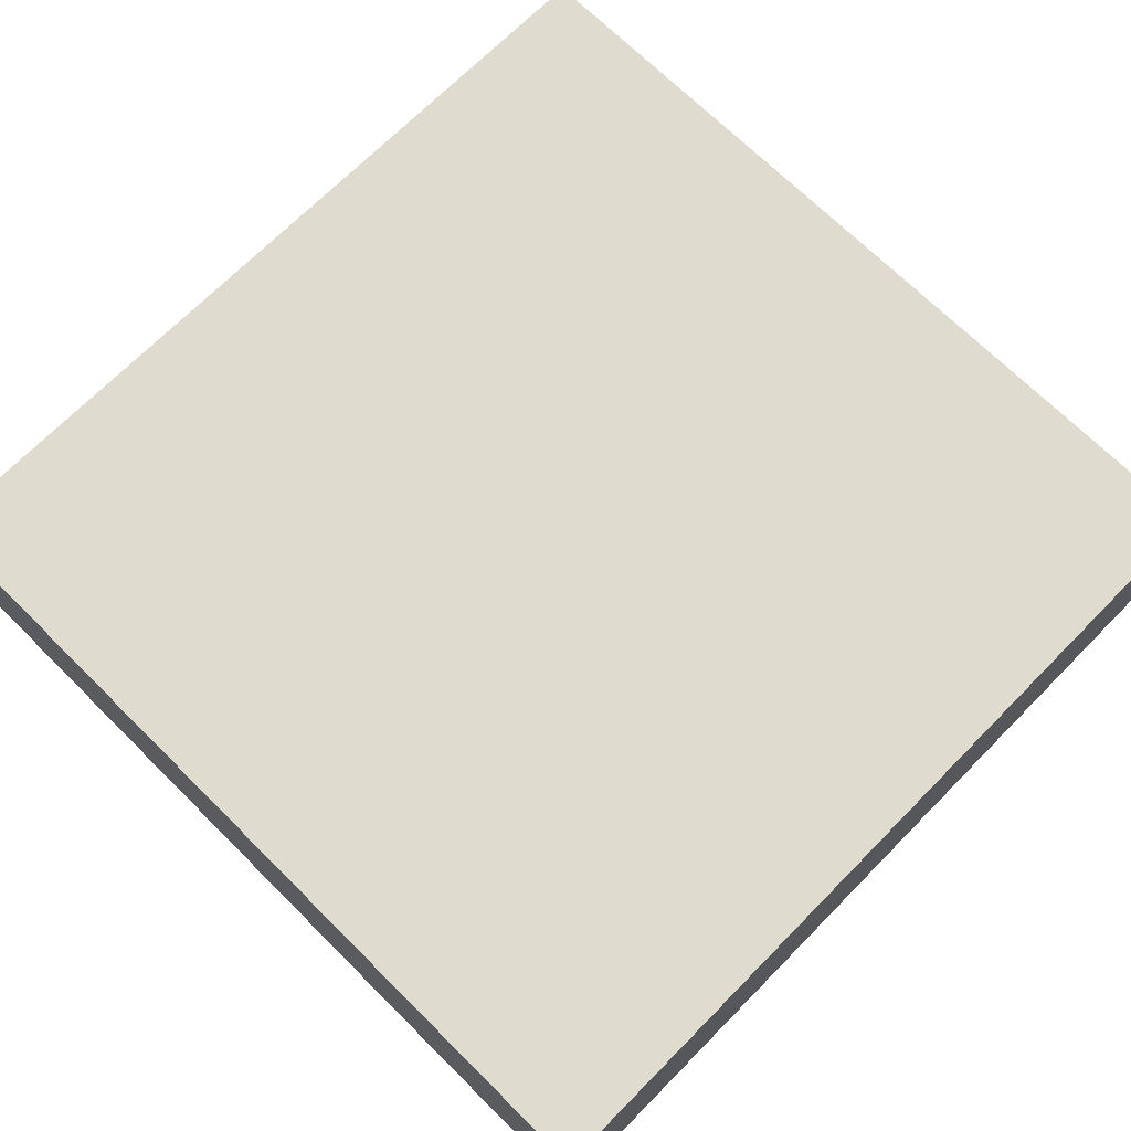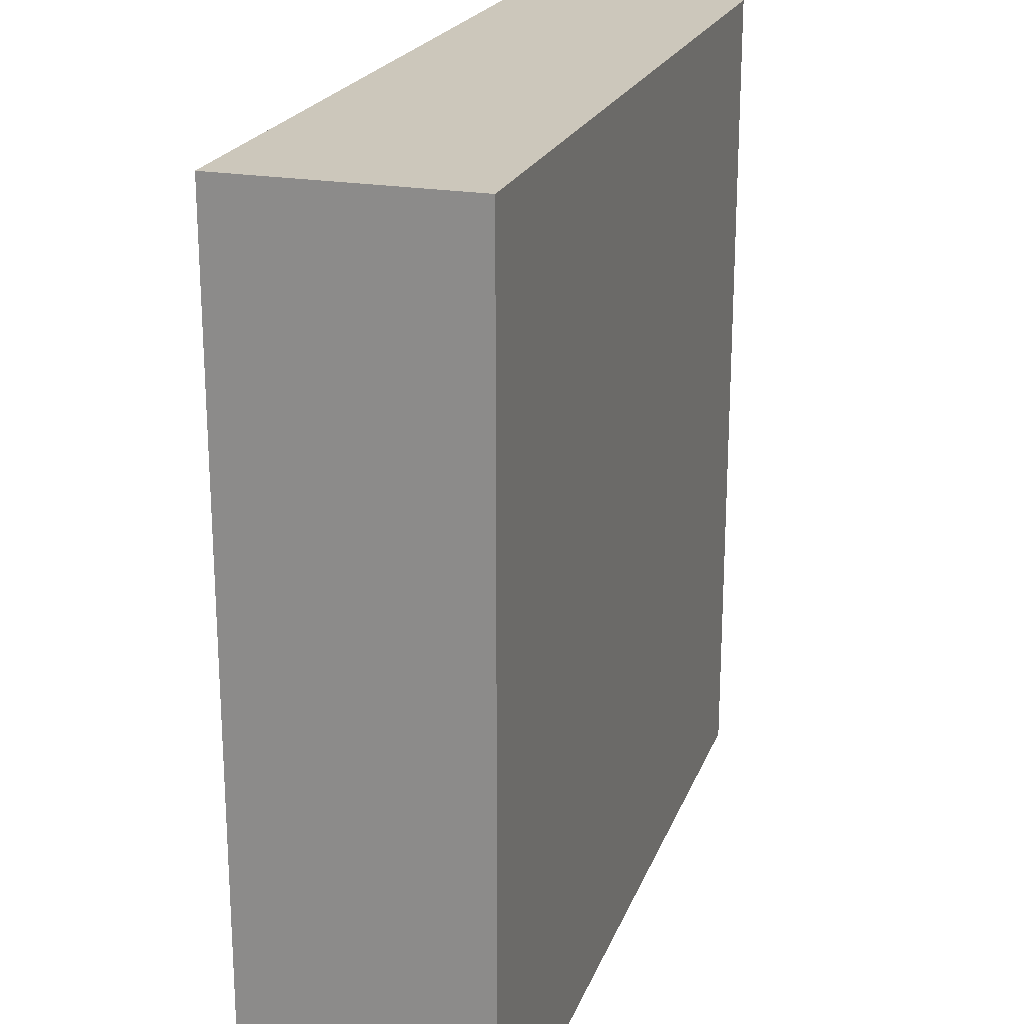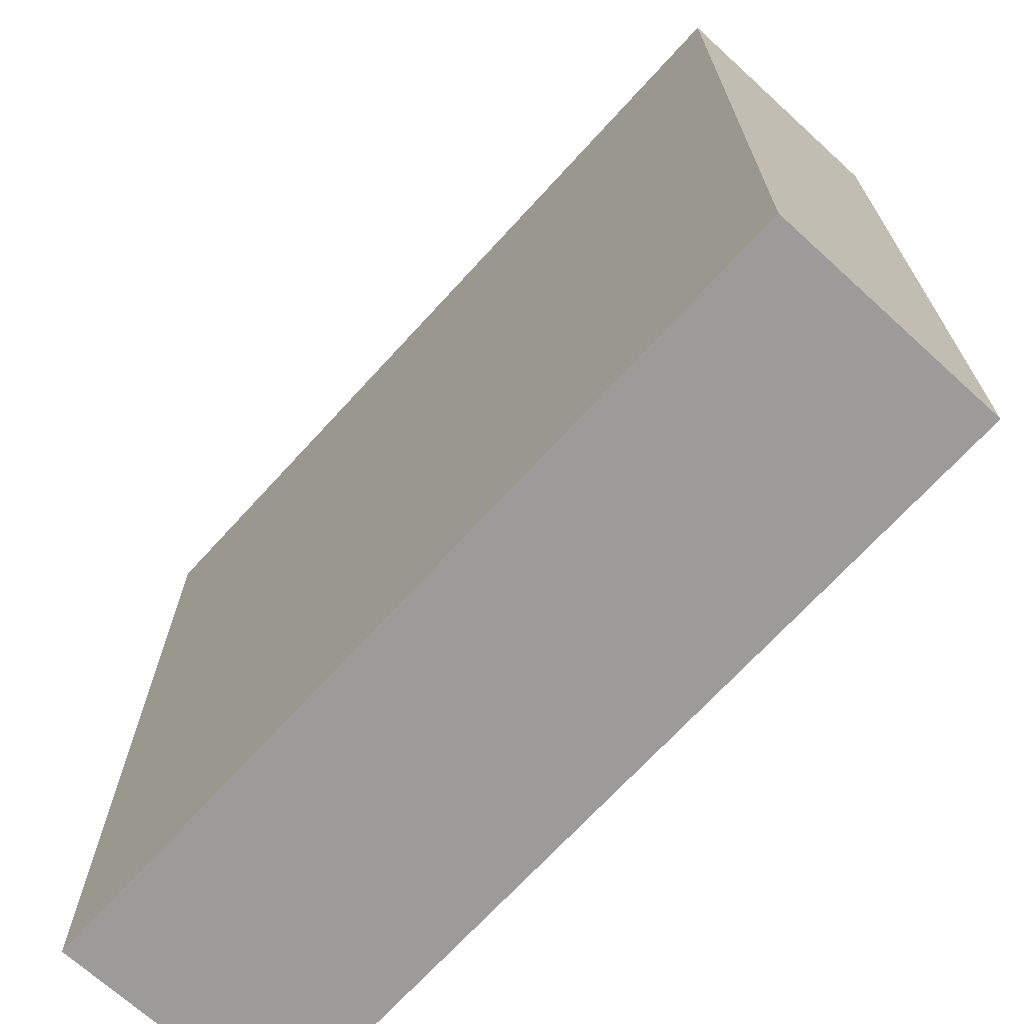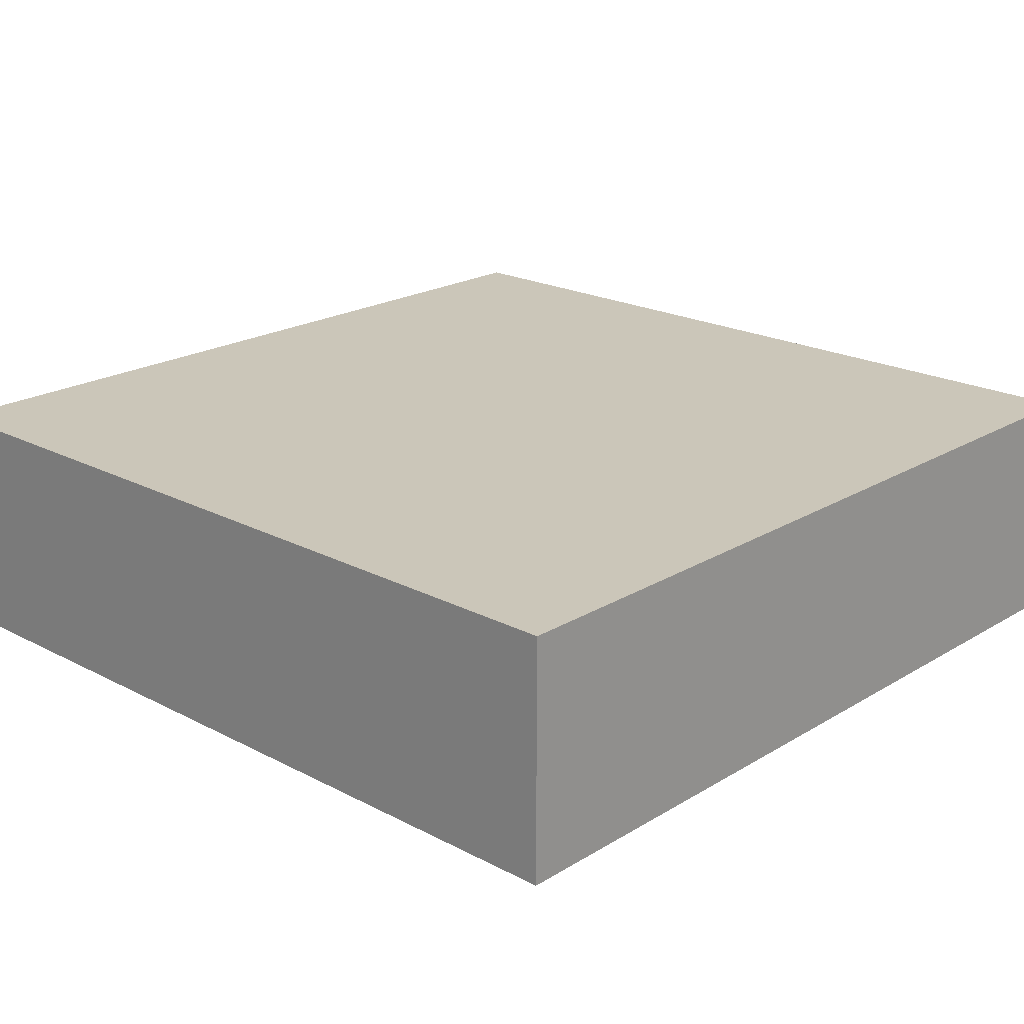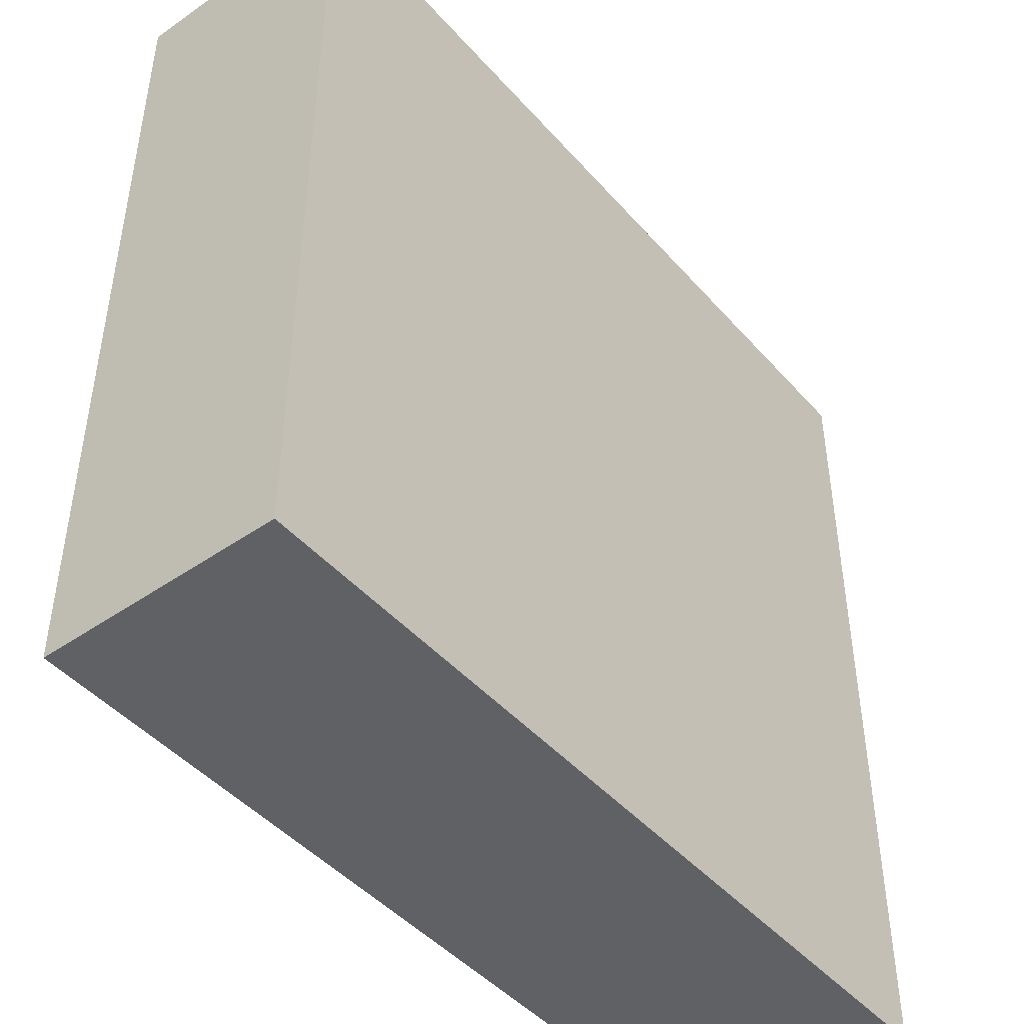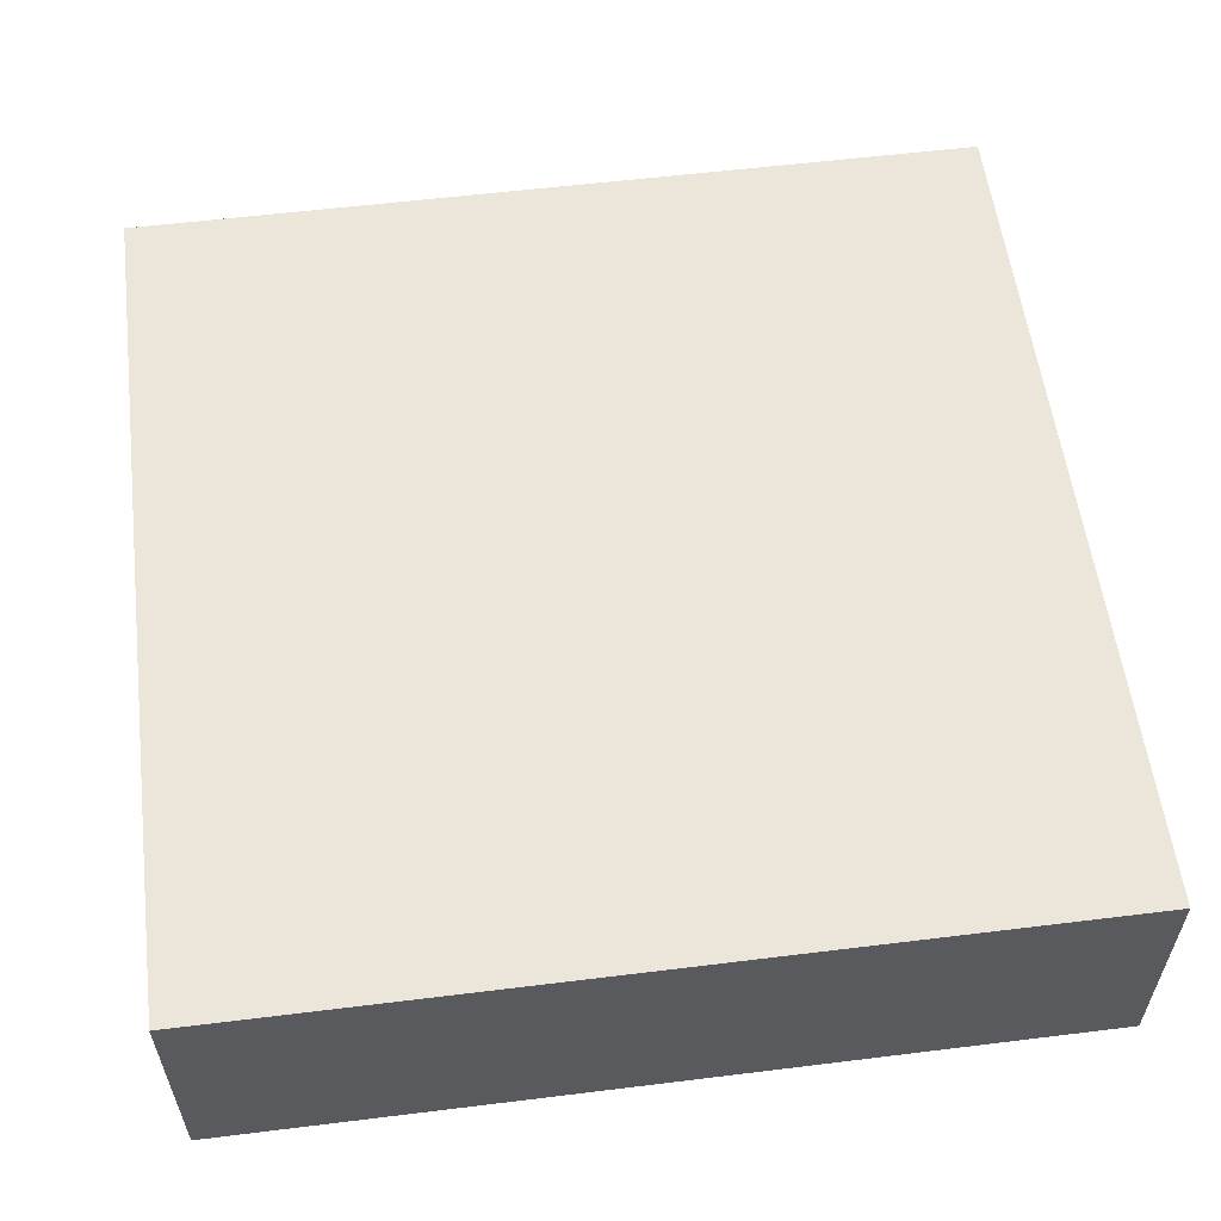
<metadata>
{"format":"obj","ext":"obj","renderer":"f3d","projection":"perspective","resolution":1024,"background":"white","views":[{"elev":70.5,"azim":-135.3,"up":"+Y"},{"elev":21.6,"azim":107.3,"up":"+Z"},{"elev":-69.7,"azim":-132.4,"up":"+Z"},{"elev":21.0,"azim":133.0,"up":"+Y"},{"elev":-45.8,"azim":-51.4,"up":"+Z"},{"elev":57.2,"azim":-7.3,"up":"+Y"}]}
</metadata>
<code>
o
v 28.3 0 1.9
v 28.3 0 5.1
v 28.3 0.8 1.9
v 28.3 0.8 5.1
v 28.3 0.9 1.9
v 28.3 0.9 5.1
v 25.1 0 1.9
v 25.1 0 5.1
v 25.1 0.8 1.9
v 25.1 0.8 5.1
v 25.1 0.9 1.9
v 25.1 0.9 5.1
v 28.3 0 1.9
v 28.3 0.8 1.9
v 28.3 0.9 1.9
v 25.1 0 1.9
v 25.1 0.8 1.9
v 25.1 0.9 1.9
v 28.3 0 5.1
v 28.3 0.8 5.1
v 28.3 0.9 5.1
v 25.1 0 5.1
v 25.1 0.8 5.1
v 25.1 0.9 5.1
v 28.3 0 1.9
v 25.1 0 1.9
v 28.3 0 5.1
v 25.1 0 5.1
v 28.3 0.9 1.9
v 25.1 0.9 1.9
v 28.3 0.9 5.1
v 25.1 0.9 5.1
f 3 2 1
f 4 2 3
f 5 4 3
f 6 4 5
f 7 8 9
f 9 8 10
f 9 10 11
f 11 10 12
f 16 14 13
f 17 15 14
f 17 14 16
f 18 15 17
f 19 20 22
f 20 21 23
f 22 20 23
f 23 21 24
f 27 26 25
f 28 26 27
f 29 30 31
f 31 30 32

</code>
